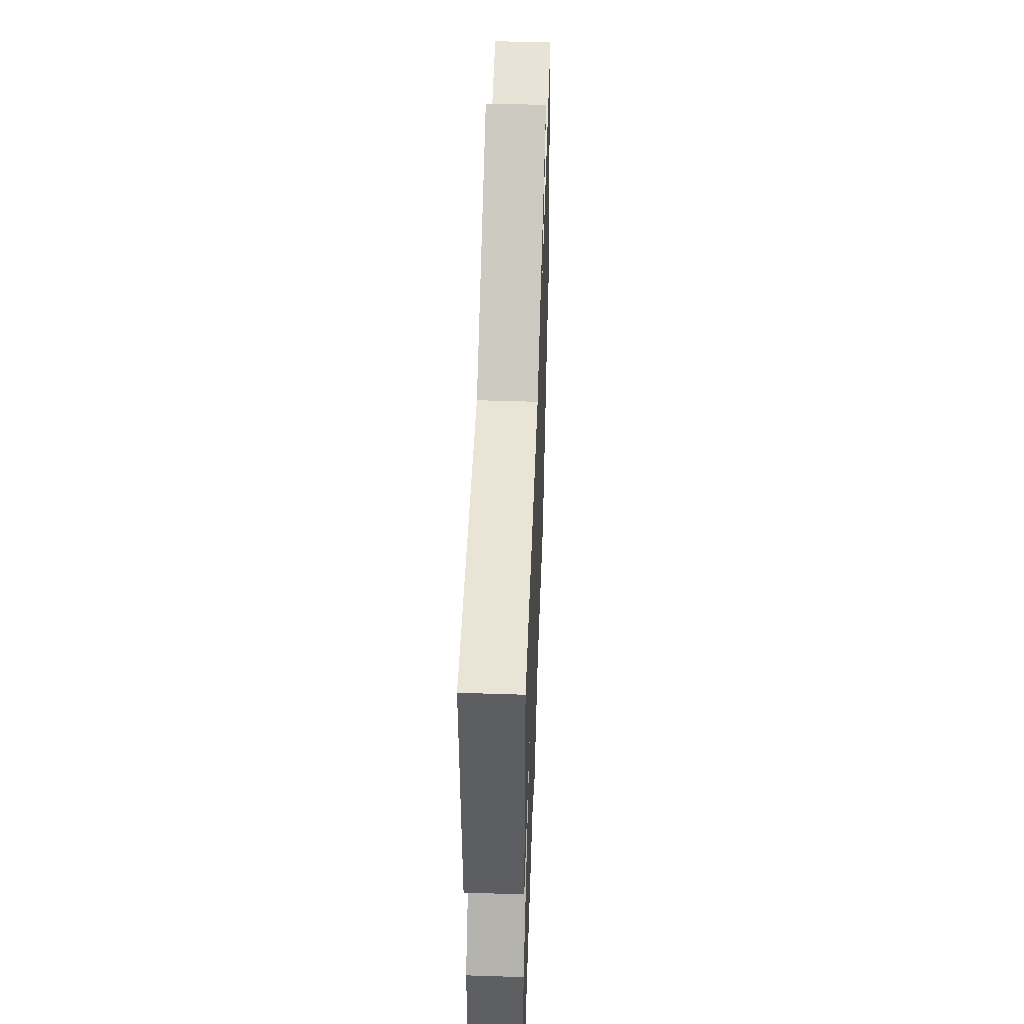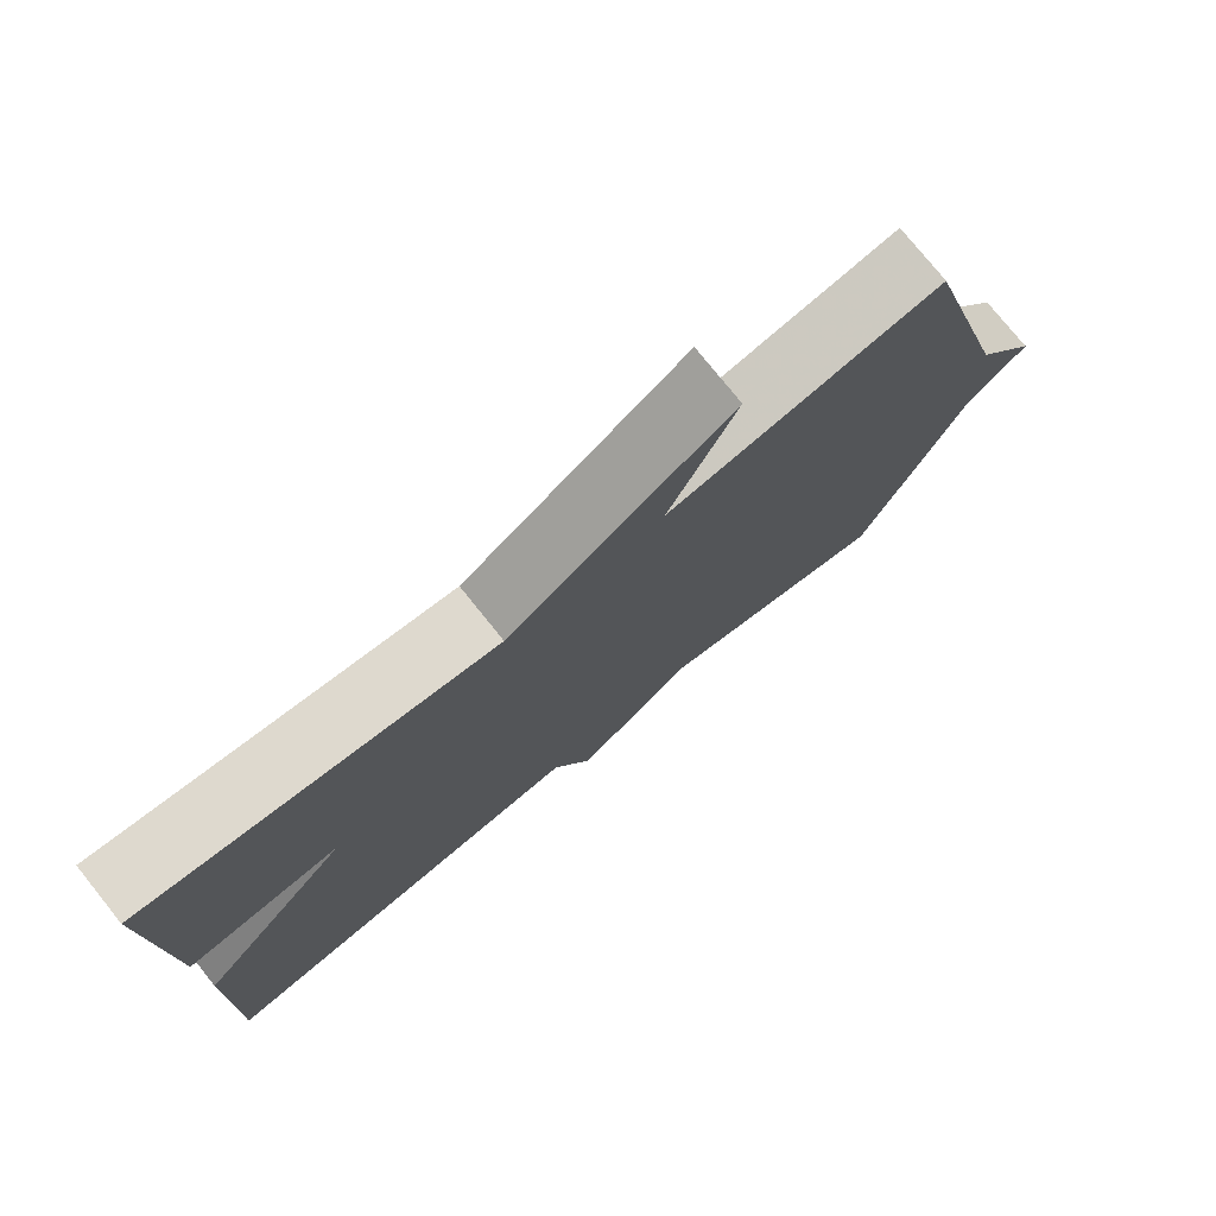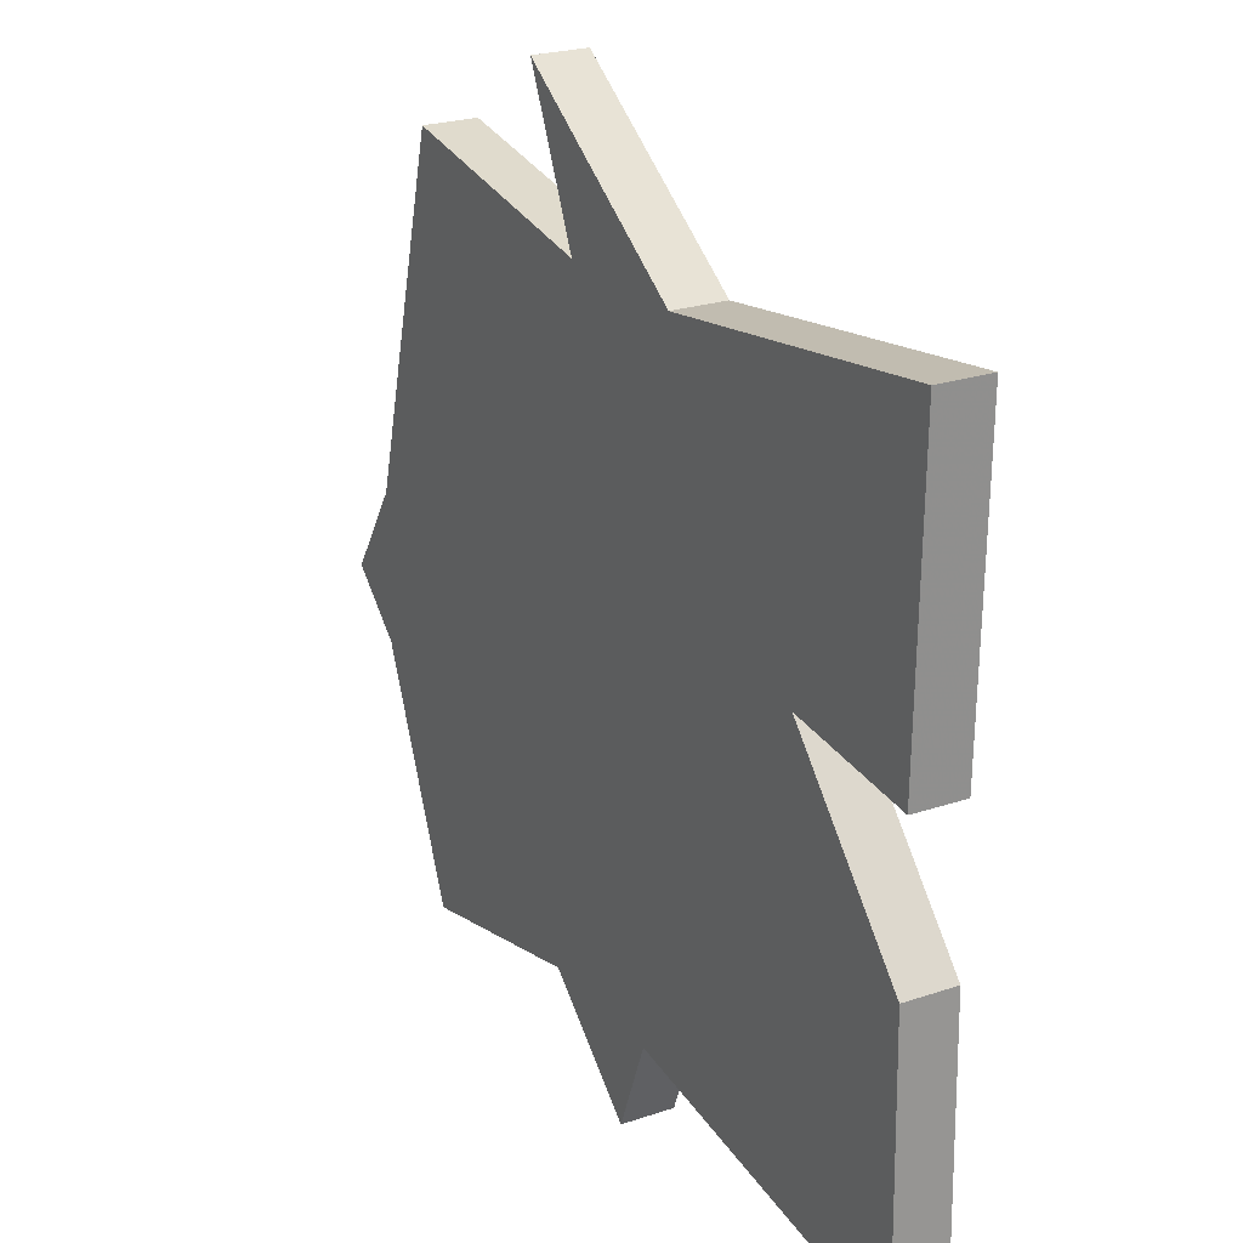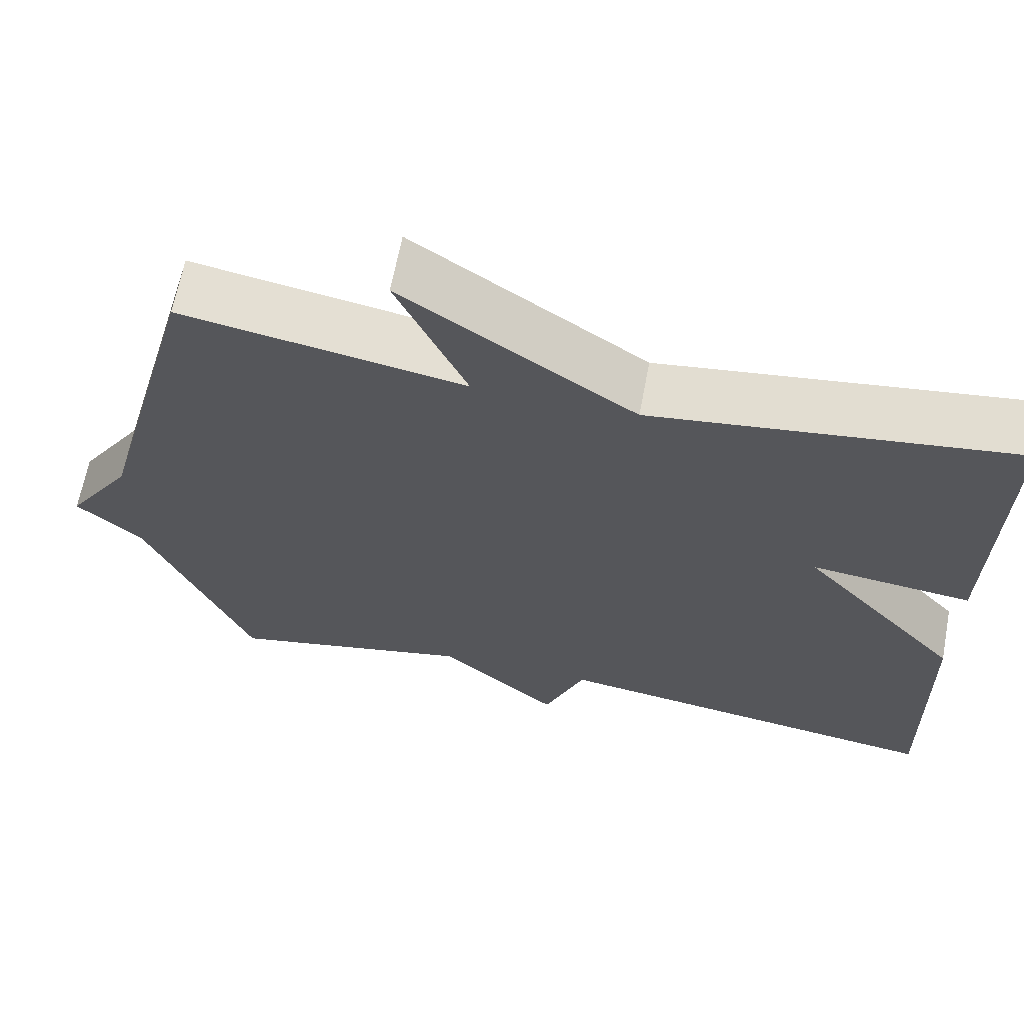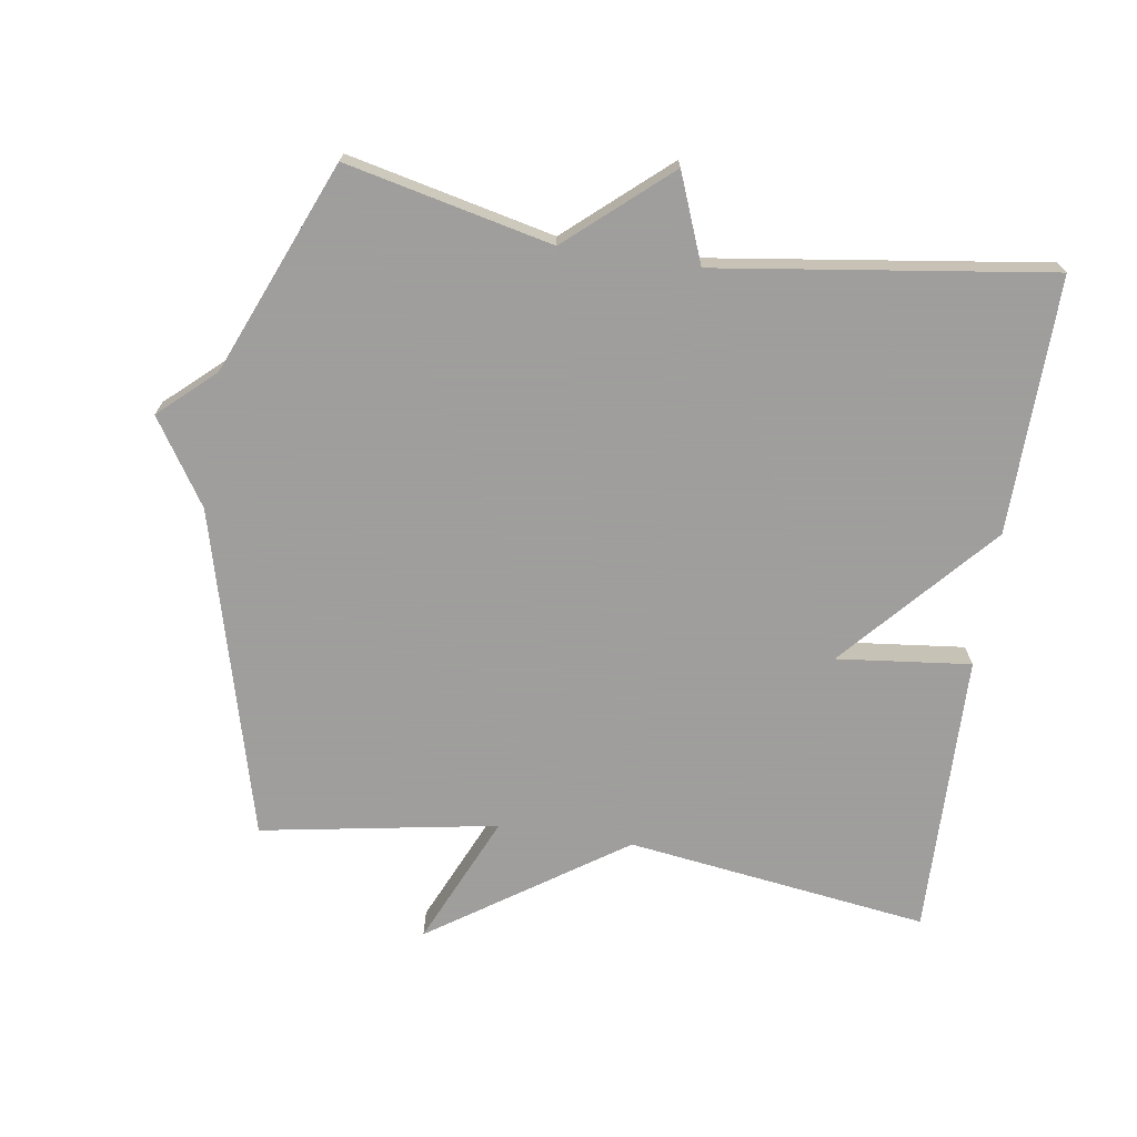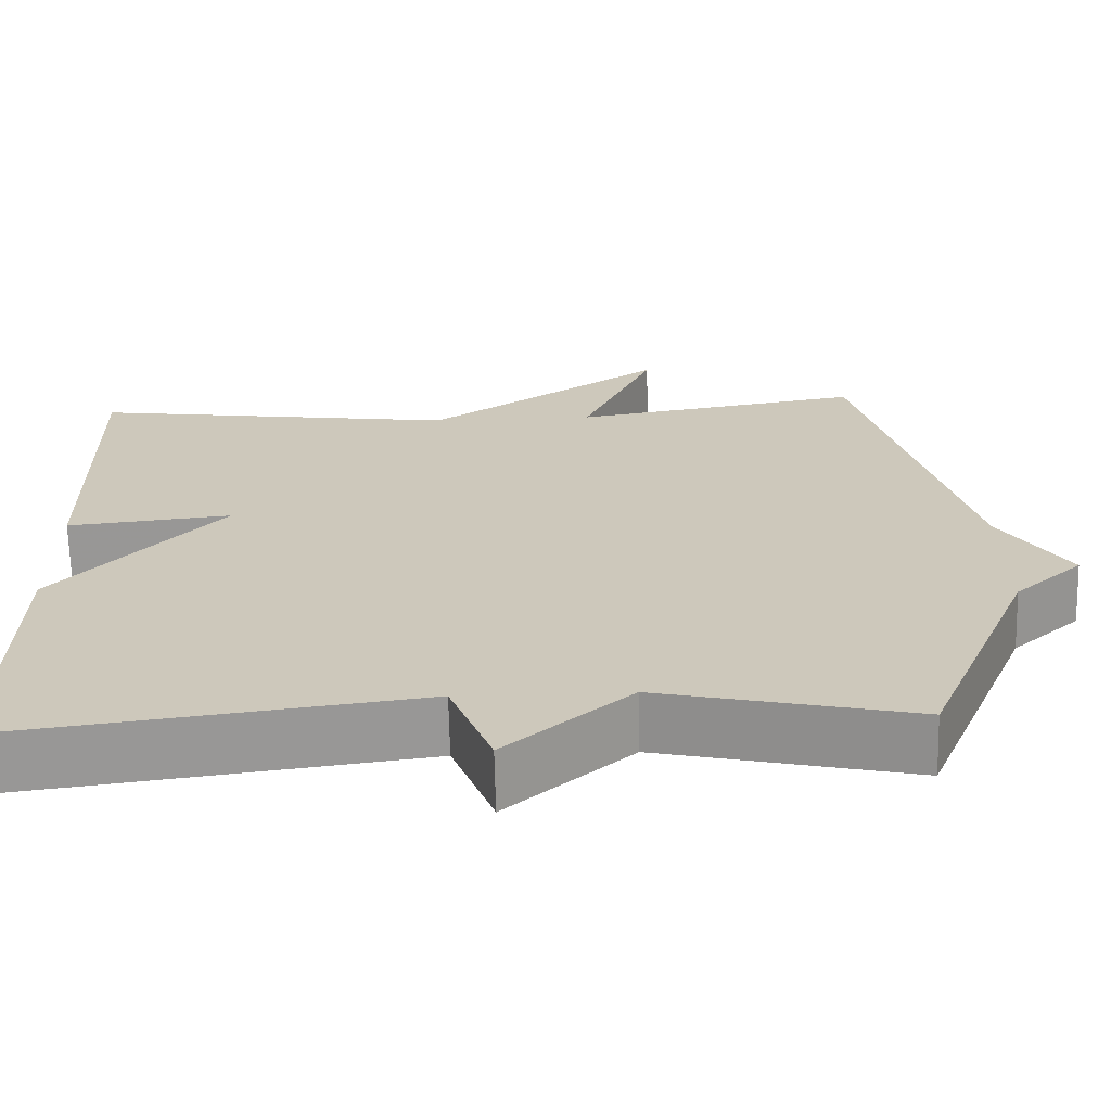
<metadata>
{"format":"obj","ext":"obj","renderer":"f3d","projection":"perspective","resolution":1024,"background":"white","views":[{"elev":51.5,"azim":-88.0,"up":"+Z"},{"elev":77.0,"azim":-38.8,"up":"+Z"},{"elev":23.9,"azim":-119.3,"up":"+Z"},{"elev":65.0,"azim":-169.3,"up":"+Z"},{"elev":-71.1,"azim":171.3,"up":"+Y"},{"elev":-67.7,"azim":1.3,"up":"+Z"}]}
</metadata>
<code>
v -0.5 0.07 0.5
v -0.051 0.07 0.439
v 0.236 0.07 0.634
v 0.149 0.07 0.439
v 0.5 0.07 0.5
v 0.63 0.07 0.014
v 0.712 0.07 -0.112
v 0.63 0.07 -0.186
v 0.5 0.07 -0.5
v 0.194 0.07 -0.431
v 0.045 0.07 -0.561
v -0.006 0.07 -0.431
v -0.5 0.07 -0.5
v -0.492 0.07 -0.119
v -0.293 0.07 0.103
v -0.492 0.07 0.081
v -0.5 0 0.5
v -0.051 0 0.439
v 0.236 0 0.634
v 0.149 0 0.439
v 0.5 0 0.5
v 0.63 0 0.014
v 0.712 0 -0.112
v 0.63 0 -0.186
v 0.5 0 -0.5
v 0.194 0 -0.431
v 0.045 0 -0.561
v -0.006 0 -0.431
v -0.5 0 -0.5
v -0.492 0 -0.119
v -0.293 0 0.103
v -0.492 0 0.081
f 15 16 1 2
f 12 13 14 15
f 12 15 2
f 10 11 12 2
f 8 9 10 2
f 6 7 8 2
f 4 5 6
f 4 6 2
f 2 3 4
f 18 17 32 31
f 31 30 29 28
f 18 31 28
f 18 28 27 26
f 18 26 25 24
f 18 24 23 22
f 22 21 20
f 18 22 20
f 20 19 18
f 1 17 18 2
f 2 18 19 3
f 3 19 20 4
f 4 20 21 5
f 5 21 22 6
f 6 22 23 7
f 7 23 24 8
f 8 24 25 9
f 9 25 26 10
f 10 26 27 11
f 11 27 28 12
f 12 28 29 13
f 13 29 30 14
f 14 30 31 15
f 15 31 32 16
f 16 32 17 1

</code>
